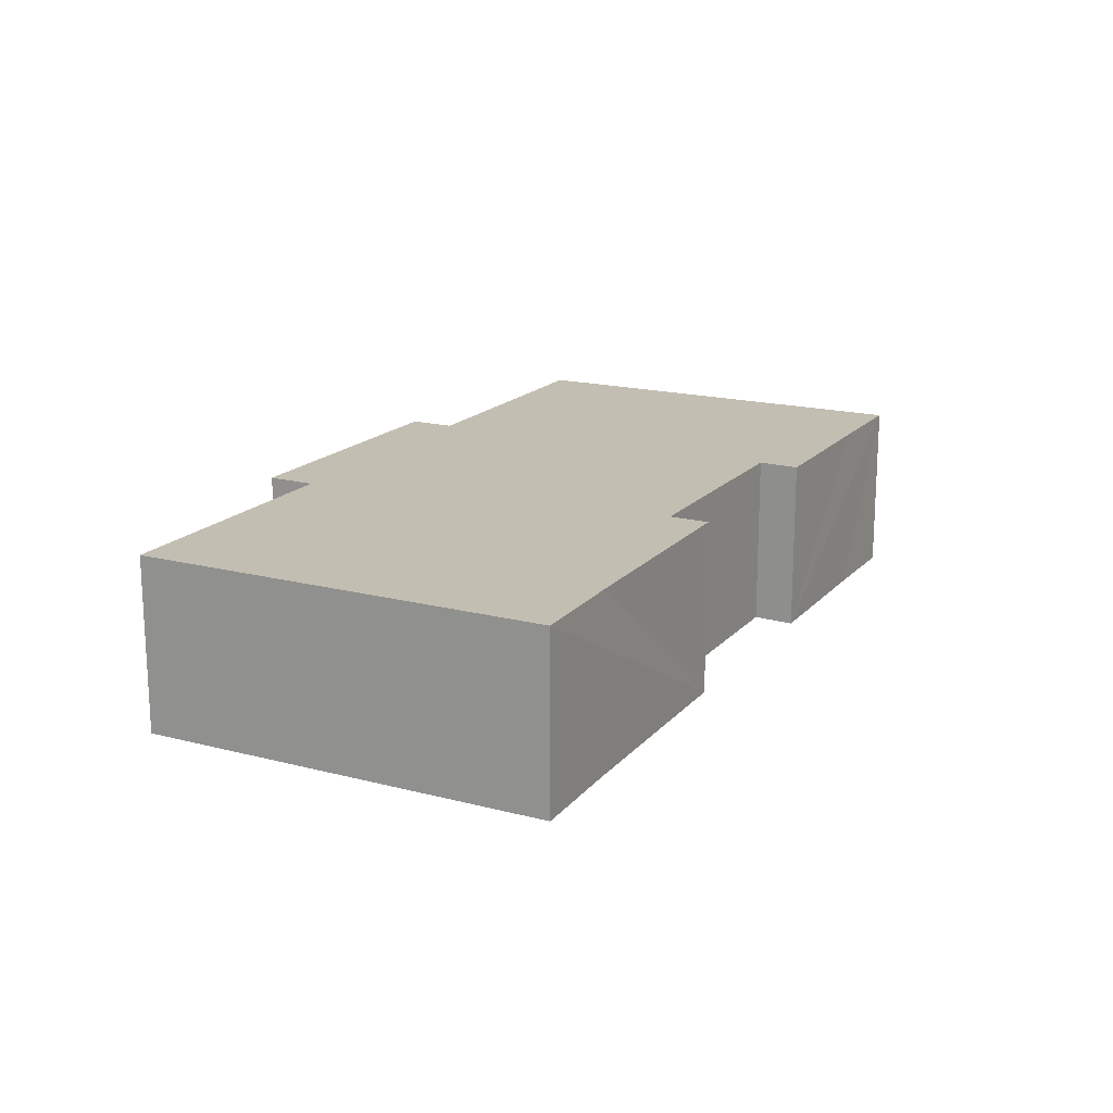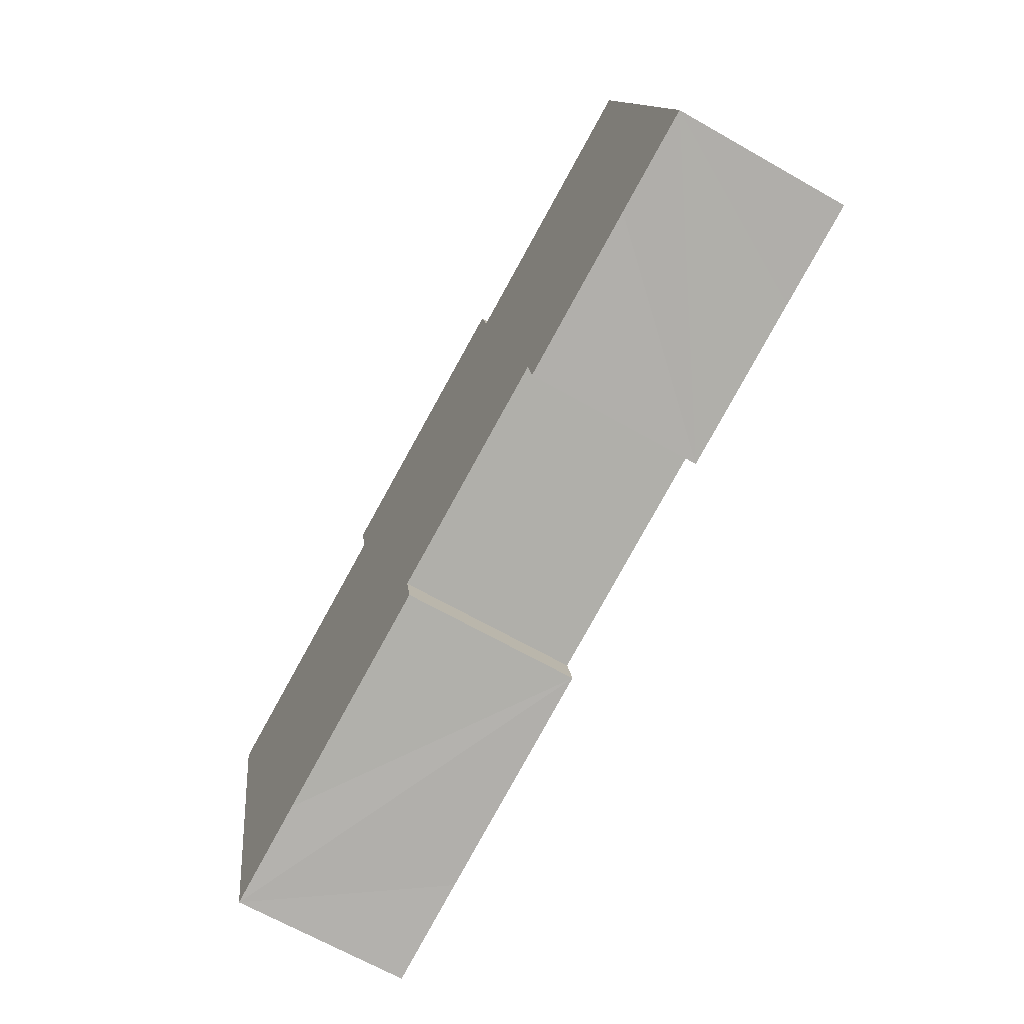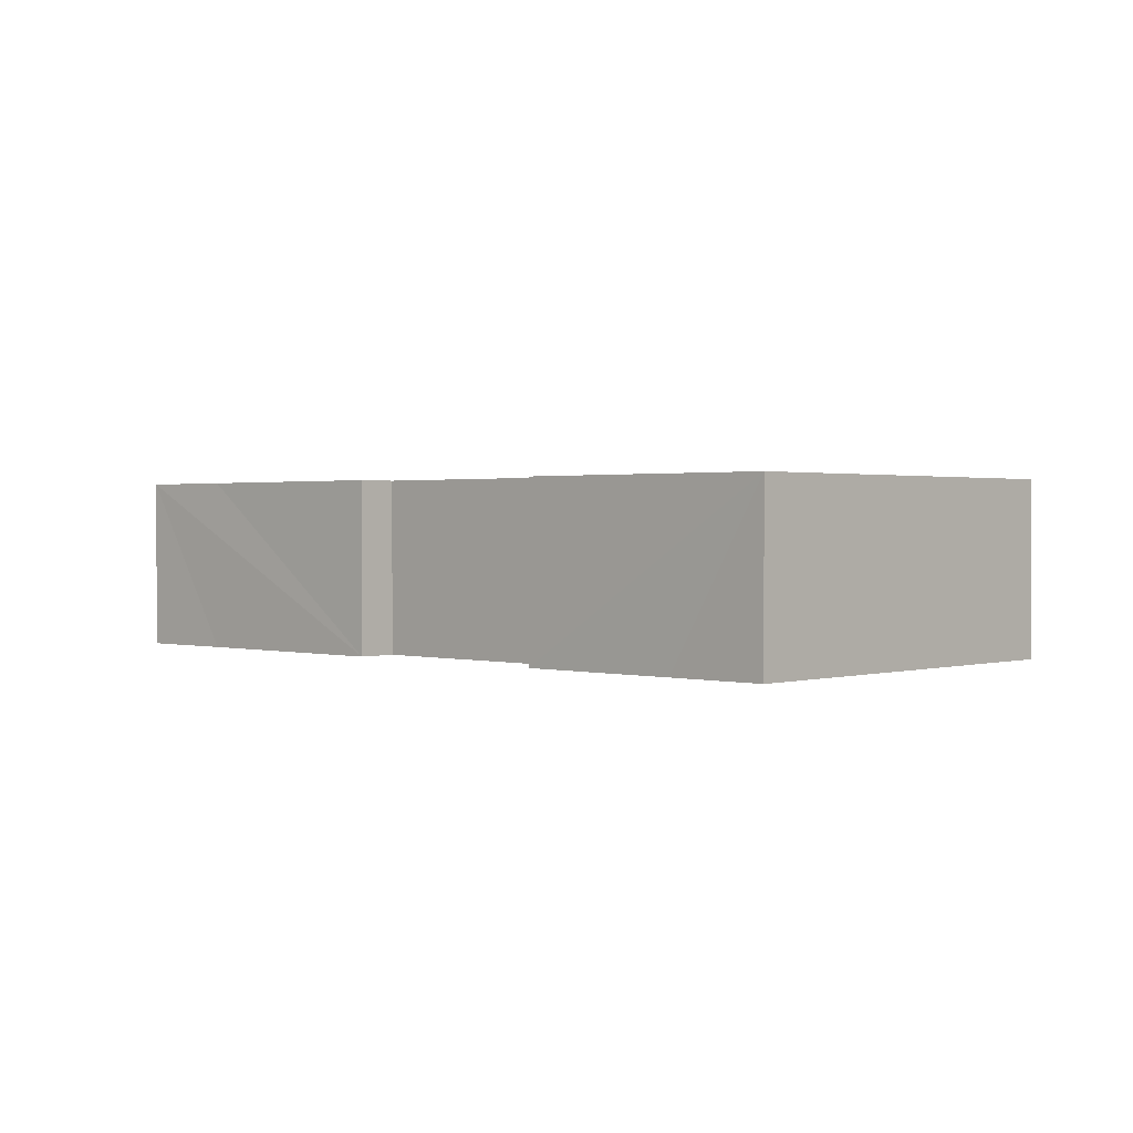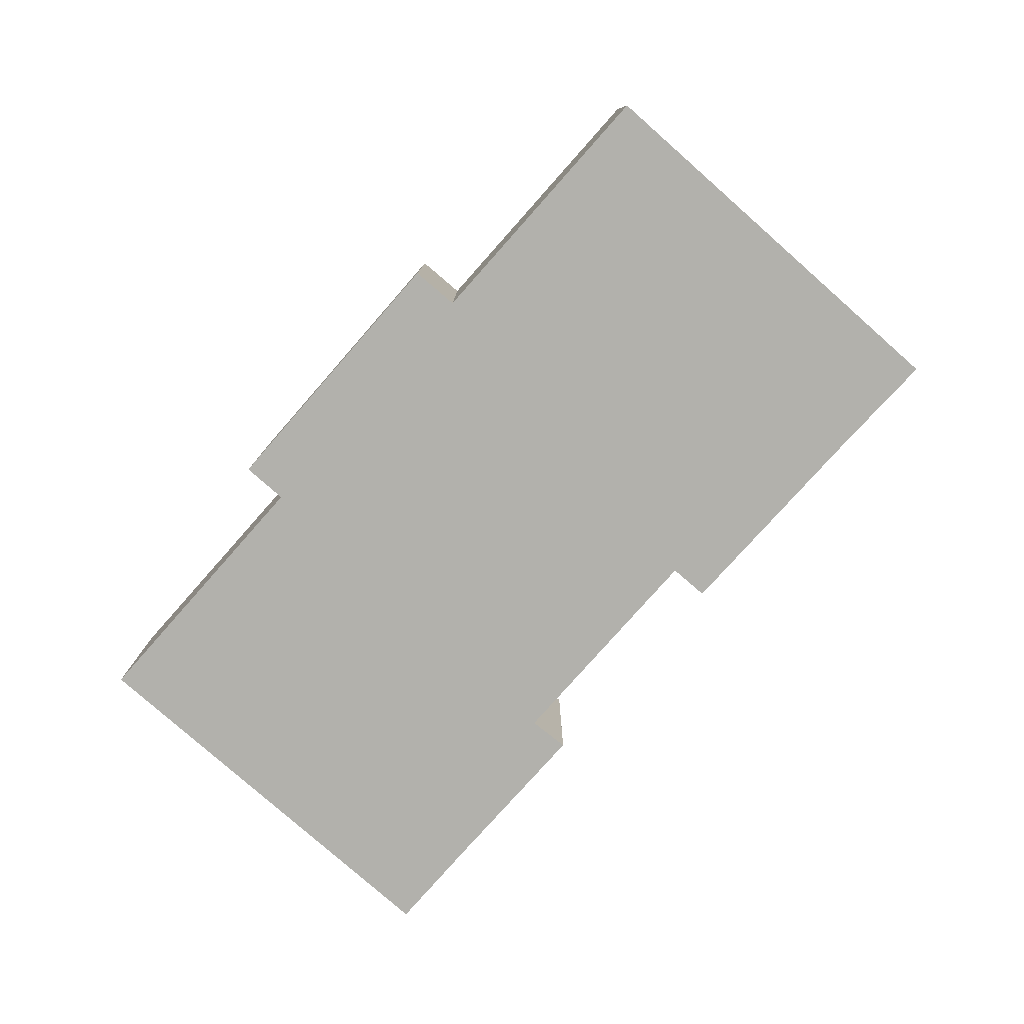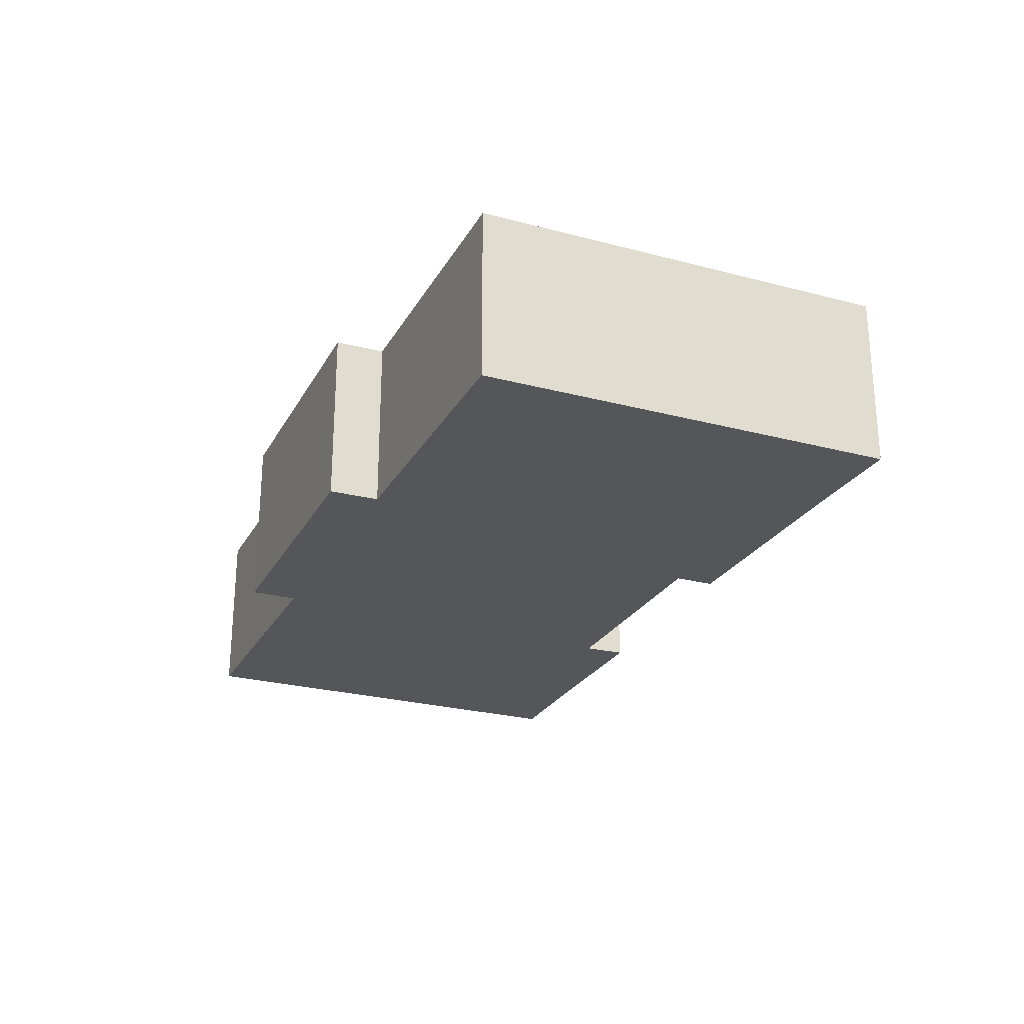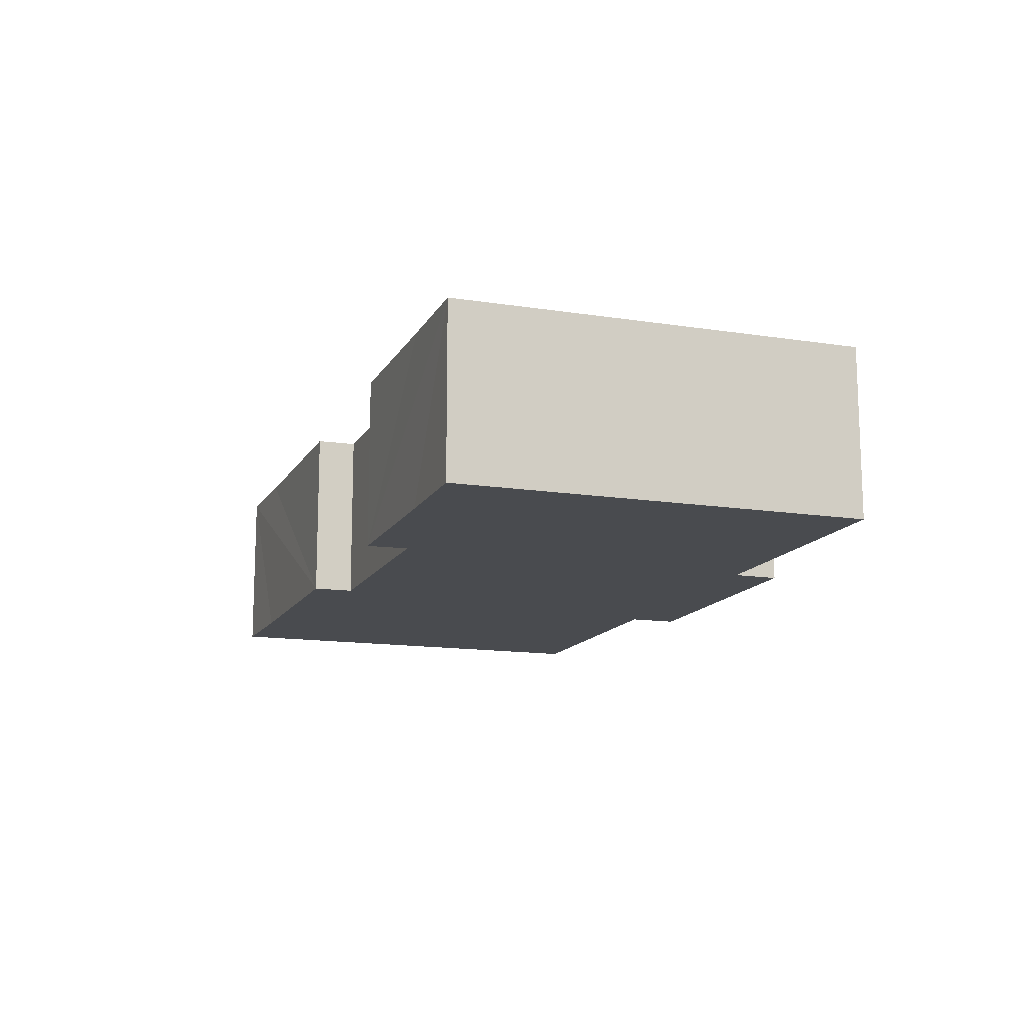
<metadata>
{"format":"obj","ext":"obj","renderer":"f3d","projection":"perspective","resolution":1024,"background":"white","views":[{"elev":17.3,"azim":129.4,"up":"+Y"},{"elev":-67.1,"azim":-119.7,"up":"+Z"},{"elev":1.2,"azim":-124.7,"up":"+Y"},{"elev":-78.9,"azim":60.5,"up":"+Y"},{"elev":-25.5,"azim":78.8,"up":"+Y"},{"elev":-13.8,"azim":-97.3,"up":"+Y"}]}
</metadata>
<code>
v  30.46 5.861 7.887
v  9.097 5.861 -0.5
v  21.35 5.861 9.857
v  16.79 5.861 -2.128
v  27.55 5.861 -5.954
v  24.09 5.861 -5.131
v  16.52 5.861 -3.455
v  21.67 5.861 11.48
v  12.03 5.861 11.88
v  12.36 5.861 13.41
v  0 5.861 3.589e-16
v  3.37 5.861 -0.696
v  8.872 5.861 -1.88
v  1.47 5.861 6.905
v  2.943 5.861 13.82
v  16.52 2.116e-16 -3.455
v  16.79 1.303e-16 -2.128
v  0 0 0
v  1.47 -4.228e-16 6.905
v  2.943 -8.465e-16 13.82
v  12.03 -7.276e-16 11.88
v  12.36 -8.214e-16 13.41
v  9.097 3.062e-17 -0.5
v  8.872 1.151e-16 -1.88
v  3.37 4.262e-17 -0.696
v  24.09 3.142e-16 -5.131
v  27.55 3.646e-16 -5.954
v  21.67 -7.032e-16 11.48
v  21.35 -6.036e-16 9.857
v  30.46 -4.829e-16 7.887
g defaultobject
f 1 2 3
f 2 1 4
f 4 1 5
f 4 5 6
f 4 6 7
f 8 9 10
f 9 8 11
f 11 8 12
f 12 8 3
f 12 3 2
f 12 2 13
f 9 14 15
f 14 9 11
f 16 4 7
f 4 16 17
f 18 14 11
f 14 18 19
f 14 19 15
f 15 19 20
f 21 10 9
f 10 21 22
f 17 2 4
f 2 17 23
f 24 12 13
f 12 24 11
f 11 24 25
f 11 25 18
f 6 16 7
f 16 6 5
f 16 5 26
f 26 5 27
f 23 13 2
f 13 23 24
f 28 3 8
f 3 28 29
f 30 5 1
f 5 30 27
f 20 9 15
f 9 20 21
f 22 8 10
f 8 22 28
f 29 1 3
f 1 29 30
f 22 29 28
f 29 22 21
f 19 23 17
f 23 19 18
f 23 18 25
f 23 25 24
f 16 26 17
f 29 27 30
f 27 29 21
f 27 21 20
f 27 20 19
f 27 19 17
f 27 17 26

</code>
